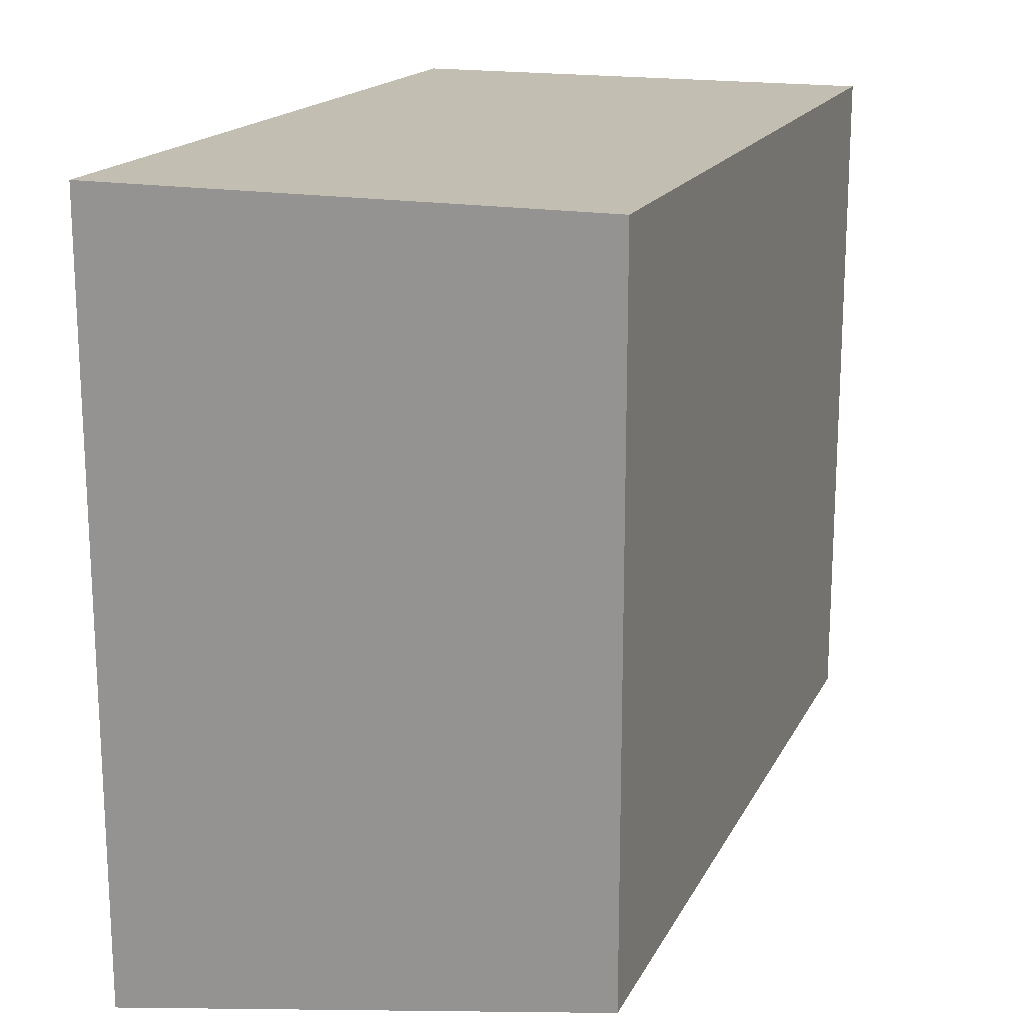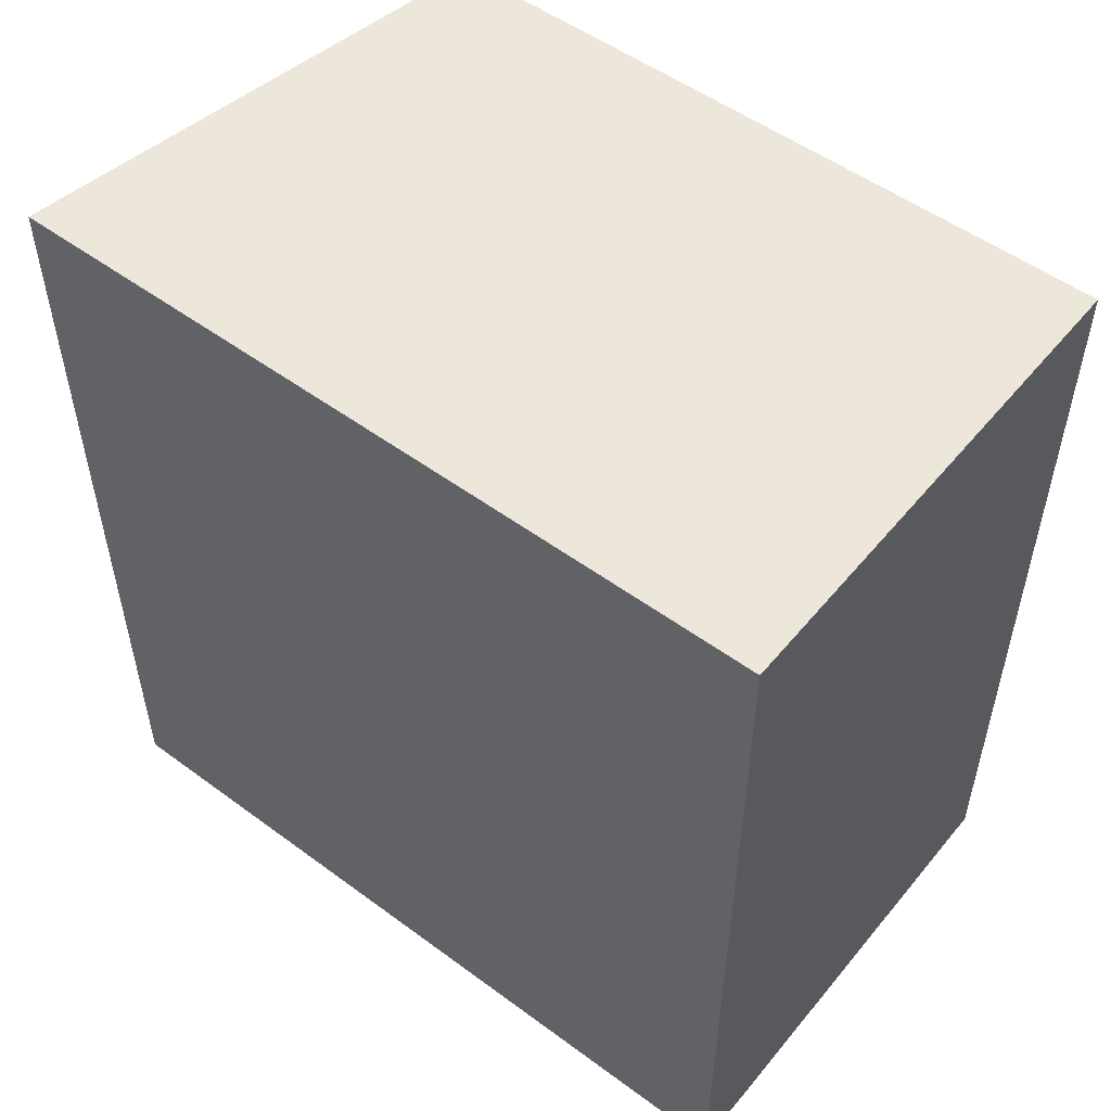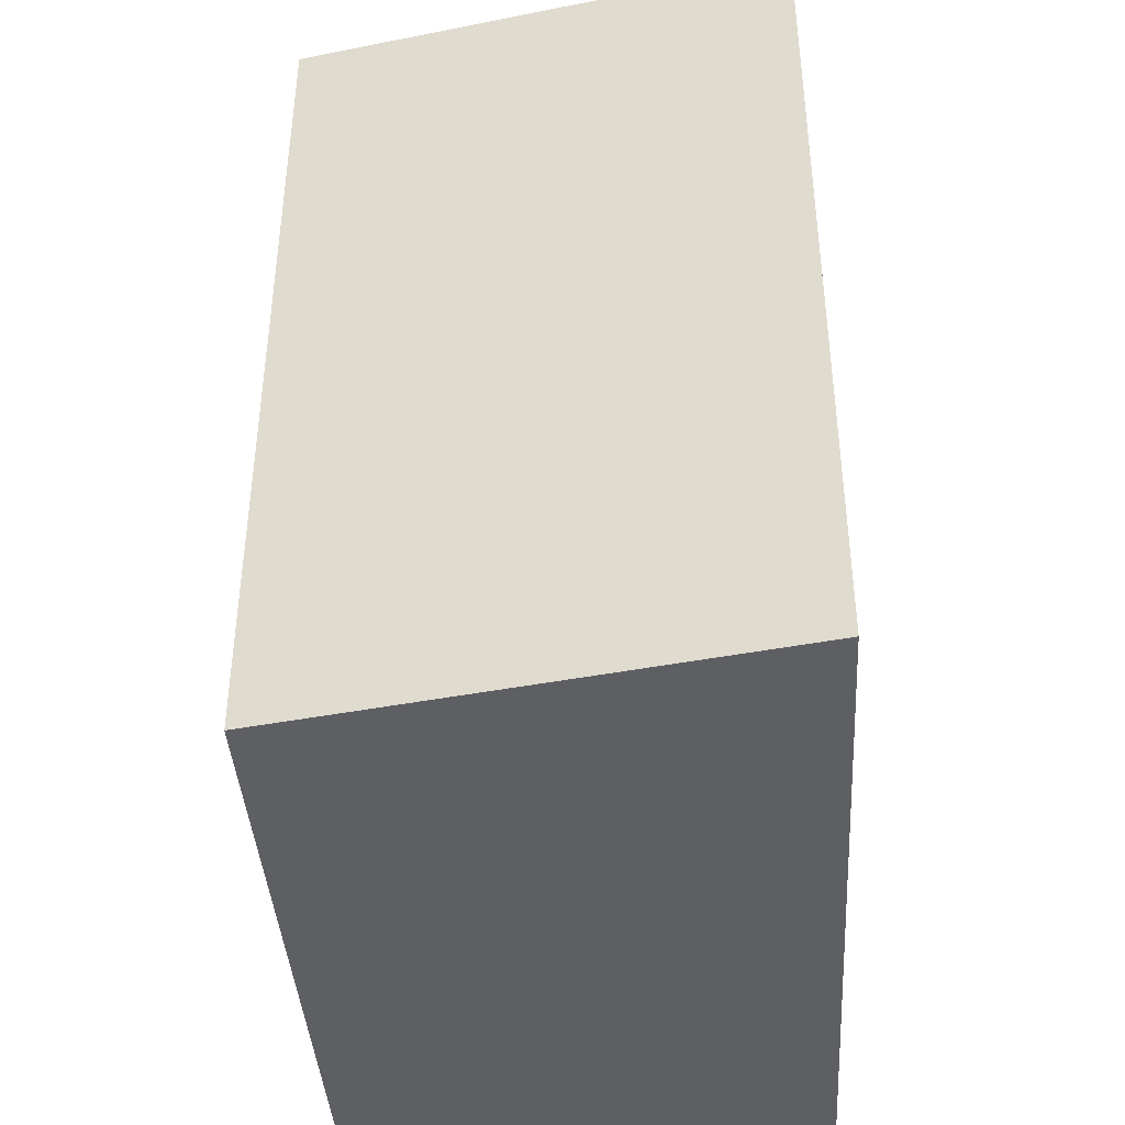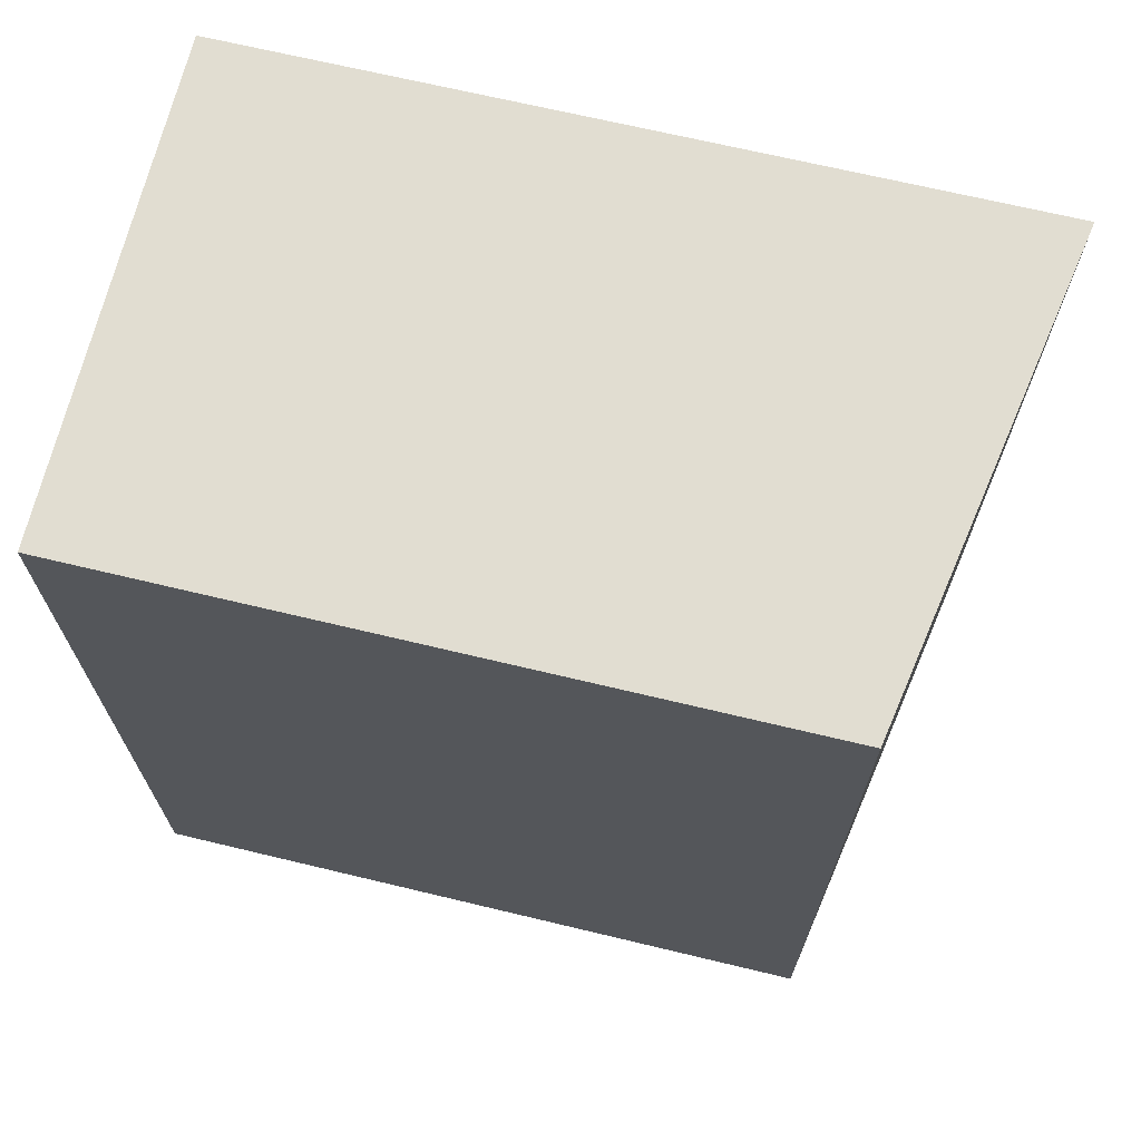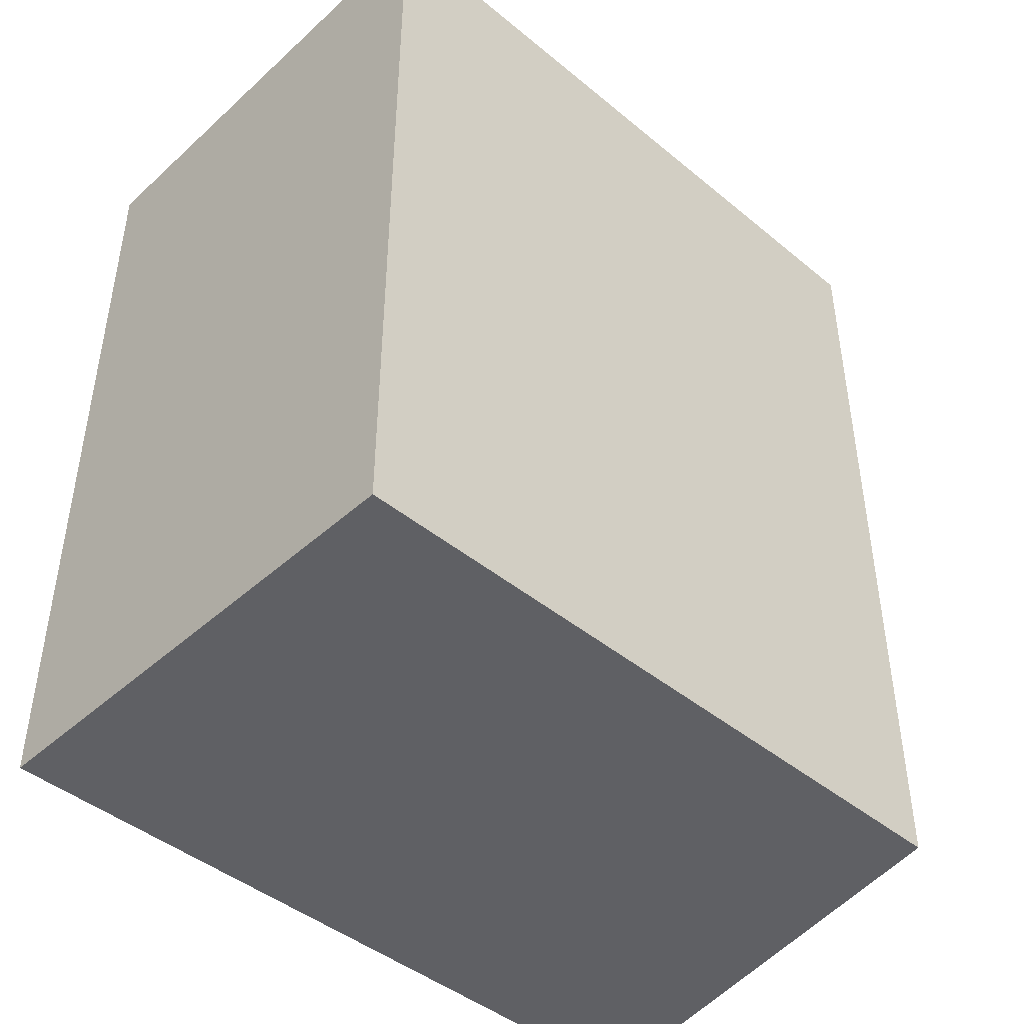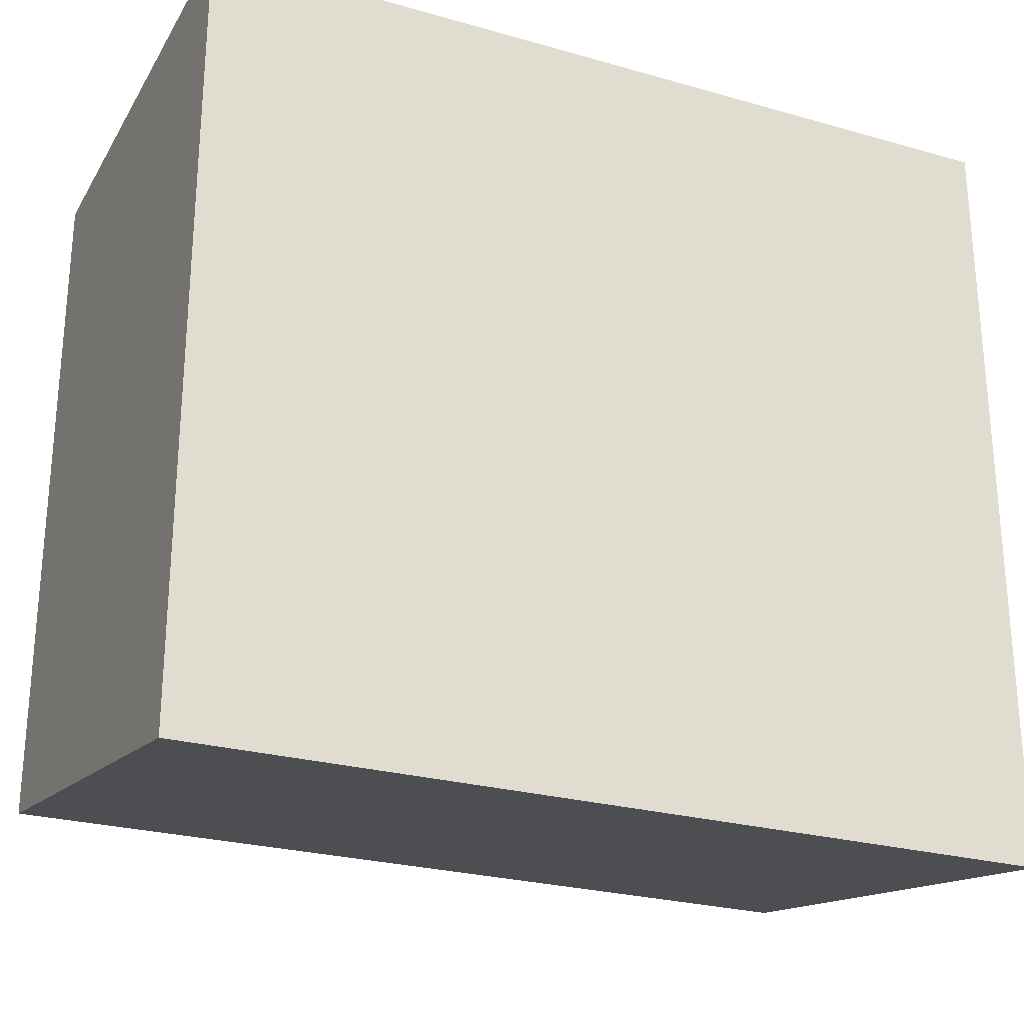
<metadata>
{"format":"obj","ext":"obj","renderer":"f3d","projection":"perspective","resolution":1024,"background":"white","views":[{"elev":17.3,"azim":-160.4,"up":"+Y"},{"elev":52.5,"azim":128.4,"up":"+Z"},{"elev":-40.6,"azim":3.6,"up":"+Z"},{"elev":68.7,"azim":-76.5,"up":"+Z"},{"elev":-44.5,"azim":-133.7,"up":"+Z"},{"elev":-25.7,"azim":65.6,"up":"+Y"}]}
</metadata>
<code>
v 0.001212 0.0008429 -0
v -0.0008402 0.001204 -0
v 0.001212 0.004097 -0
v 0.001212 0.0008429 0.0035
v -0.0008402 0.004097 -0
v -0.0008402 0.001204 0.0035
v 0.001212 0.004097 0.0035
v -0.0008402 0.004097 0.0035
f 1 2 5
f 1 5 3
f 1 3 7
f 1 7 4
f 1 4 6
f 1 6 2
f 2 6 8
f 2 8 5
f 3 5 8
f 3 8 7
f 4 7 8
f 4 8 6

</code>
